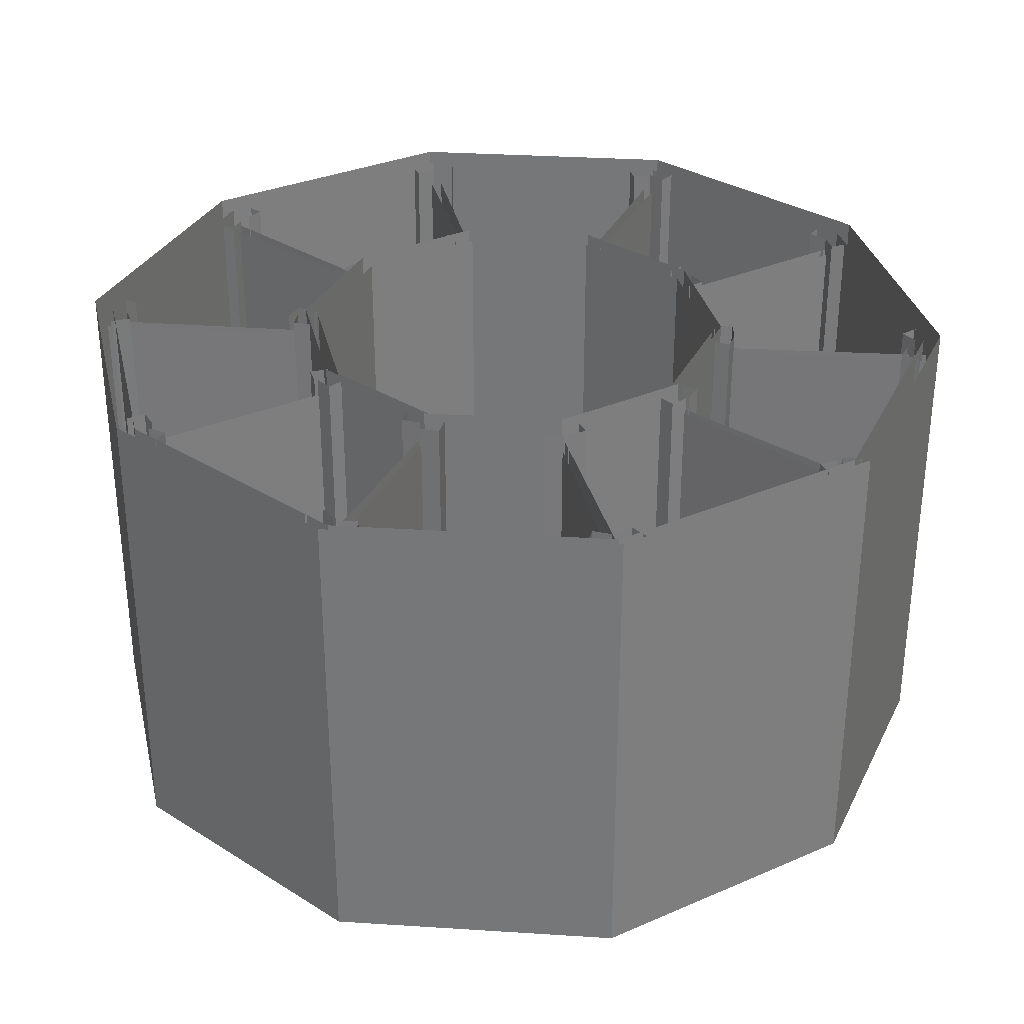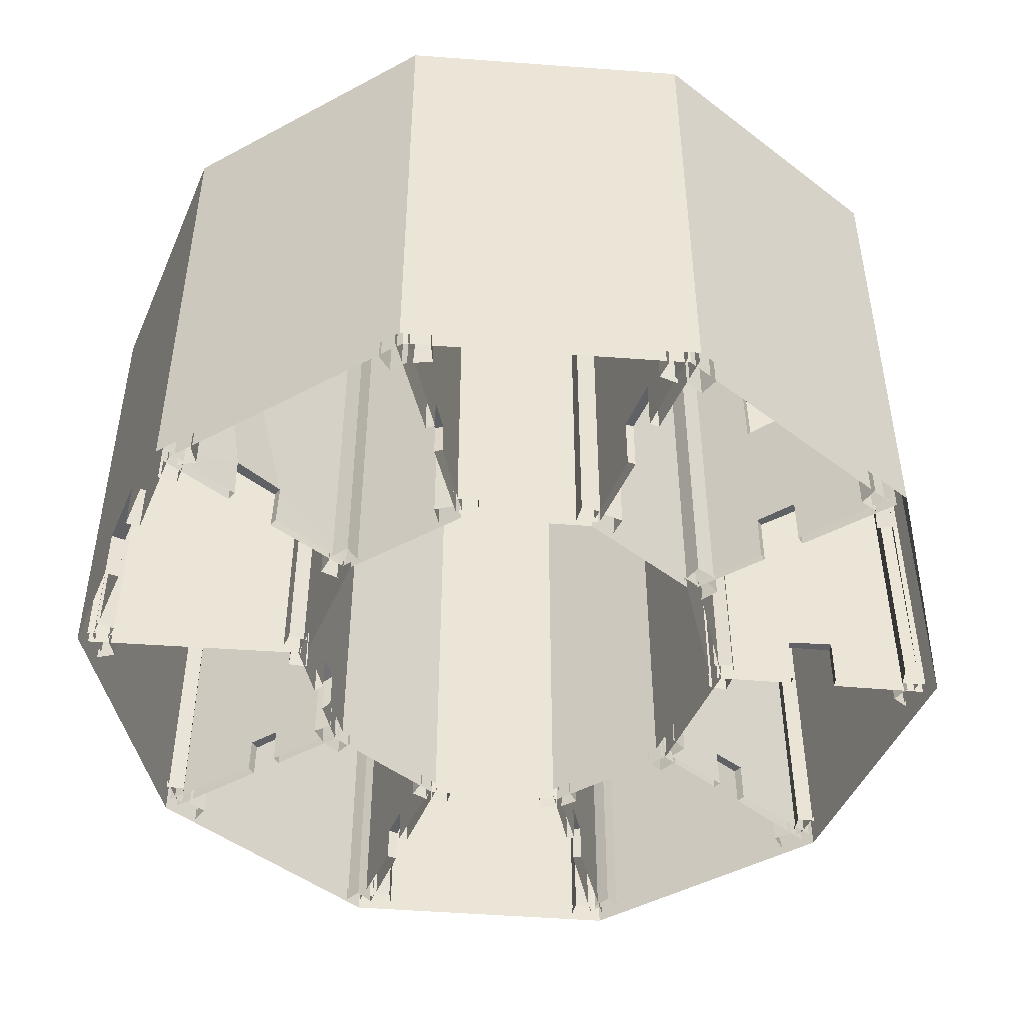
<metadata>
{"format":"obj","ext":"obj","renderer":"f3d","projection":"perspective","resolution":1024,"background":"white","views":[{"elev":32.3,"azim":131.1,"up":"+Y"},{"elev":-47.2,"azim":-22.8,"up":"+Y"}]}
</metadata>
<code>
o WallCol
v -1.429 -11.97 -193.9
v -1.429 408.7 -193.9
v 114.5 -11.97 -156.9
v 114.5 408.7 -156.9
v 185.1 -11.97 -59.78
v 185.1 408.7 -59.78
v 185.1 -11.97 60.28
v 185.1 408.7 60.28
v 114.5 -11.97 157.4
v 114.5 408.7 157.4
v 0.3288 -11.97 194.5
v 0.3288 408.7 194.5
v -113.9 -11.97 157.4
v -113.9 408.7 157.4
v -184.4 -11.97 60.28
v -184.4 408.7 60.28
v -184.4 -11.97 -59.78
v -184.4 408.7 -59.78
v -113.9 -11.97 -156.9
v -113.9 408.7 -156.9
v 223.1 -5.428 -307.6
v 223.1 402.8 -307.6
v 361.2 -5.428 -117.5
v 361.2 402.8 -117.5
v 361.2 -5.428 117.5
v 361.2 402.8 117.5
v 223.1 -5.428 307.6
v 223.1 402.8 307.6
v -0.4101 -5.428 380.3
v -0.4101 402.8 380.3
v -223.9 -5.428 307.6
v -223.9 402.8 307.6
v -362.1 -5.428 117.5
v -362.1 402.8 117.5
v -362.1 -5.428 -117.5
v -362.1 402.8 -117.5
v -223.9 -5.428 -307.6
v -223.9 402.8 -307.6
v -4.087 -5.428 -380.1
v -4.087 402.8 -380.1
v -362.1 -8.207 31.91
v -362.1 -8.245 -33.12
v -362.1 38.9 -33.13
v -362.1 38.9 31.95
v -153.7 -11.97 -102.1
v -139 -11.97 -122.2
v -139.2 22.24 -122
v -154.1 22.23 -101.5
v -0.8977 -7.136 -185.2
v -0.8977 402.2 -185.2
v 107.6 -7.136 -150
v 107.6 402.2 -150
v 174.6 -7.136 -57.71
v 174.6 402.2 -57.71
v 174.6 -7.136 56.34
v 174.6 402.2 56.34
v 107.6 -7.136 148.6
v 107.6 402.2 148.6
v -0.8977 -7.136 183.9
v -0.8977 402.2 183.9
v -109.4 -7.136 148.6
v -109.4 402.2 148.6
v -176.4 -7.136 56.34
v -176.4 402.2 56.34
v -176.4 -7.136 -57.71
v -176.4 402.2 -57.71
v -109.4 -7.136 -150
v -109.4 402.2 -150
v -147.2 -7.136 -97.91
v -133.3 -7.136 -117.1
v -133.5 26.15 -116.8
v -147.6 26.14 -97.34
v 234 -8.245 -320.6
v 234 409.4 -320.6
v 377.6 -8.245 -123
v 377.6 409.4 -123
v 377.6 -8.245 121.3
v 377.6 409.4 121.3
v 234 -8.245 319
v 234 409.4 319
v 1.654 -8.245 394.5
v 1.654 409.4 394.5
v -230.7 -8.245 319
v -230.7 409.4 319
v -374.3 -8.245 121.3
v -374.3 409.4 121.3
v -374.3 -8.245 -123
v -374.3 409.4 -123
v -230.7 -8.245 -320.6
v -230.7 409.4 -320.6
v -2.169 -8.245 -396
v -2.169 409.4 -396
v -374.3 -8.245 31.95
v -374.3 -8.245 -33.12
v -374.3 38.9 -33.12
v -374.3 38.9 31.95
f 4 1 2
f 6 3 4
f 10 7 8
f 12 9 10
f 14 11 12
f 16 13 14
f 18 15 16
f 20 47 48
f 2 19 20
f 21 24 22
f 23 26 24
f 25 28 26
f 27 30 28
f 29 32 30
f 31 34 32
f 44 43 36
f 35 38 36
f 37 40 38
f 39 22 40
f 5 8 7
f 49 52 50
f 51 54 52
f 55 58 56
f 57 60 58
f 59 62 60
f 61 64 62
f 63 66 64
f 72 71 68
f 67 50 68
f 56 53 55
f 76 73 74
f 78 75 76
f 80 77 78
f 82 79 80
f 84 81 82
f 86 83 84
f 88 95 96
f 90 87 88
f 92 89 90
f 74 91 92
f 48 71 72
f 47 70 71
f 45 72 69
f 44 95 43
f 93 44 41
f 43 94 42
f 43 95 94
f 4 3 1
f 6 5 3
f 10 9 7
f 12 11 9
f 14 13 11
f 16 15 13
f 18 17 15
f 17 18 48
f 18 20 48
f 20 19 47
f 19 46 47
f 48 45 17
f 2 1 19
f 21 23 24
f 23 25 26
f 25 27 28
f 27 29 30
f 29 31 32
f 31 33 34
f 36 34 44
f 34 33 44
f 33 41 44
f 43 42 35
f 43 35 36
f 35 37 38
f 37 39 40
f 39 21 22
f 5 6 8
f 49 51 52
f 51 53 54
f 55 57 58
f 57 59 60
f 59 61 62
f 61 63 64
f 63 65 66
f 68 66 72
f 66 65 72
f 65 69 72
f 71 70 67
f 71 67 68
f 67 49 50
f 56 54 53
f 76 75 73
f 78 77 75
f 80 79 77
f 82 81 79
f 84 83 81
f 86 85 83
f 85 86 96
f 86 88 96
f 88 87 95
f 87 94 95
f 96 93 85
f 90 89 87
f 92 91 89
f 74 73 91
f 48 47 71
f 47 46 70
f 45 48 72
f 44 96 95
f 93 96 44
o WallCol_2
v -110.3 -9.104 -156.9
v -110.3 385 -156.9
v -150.9 -8.474 -214.5
v -151.3 24.51 -215.1
v -167.6 23.96 -238.1
v -167.8 -8.214 -238.4
v -221.7 -7.378 -314.9
v -221.7 385 -314.9
v -149 152.9 -211.8
v -148.6 206.8 -211.2
v -174.3 206.9 -247.7
v -173.9 152.9 -247.1
v 2.867 -9.104 -191.8
v 2.867 385 -191.8
v 5.647 -7.378 -385.1
v 5.647 385 -385.1
v 4.083 -8.349 -276.4
v 4.525 -8.075 -307.1
v 4.08 25.11 -276.2
v 4.52 24.15 -306.8
v 3.956 153.2 -267.5
v 3.952 193.5 -267.3
v 4.458 193.8 -302.5
v 4.456 152.3 -302.3
v 115 -9.104 -153.6
v 115 385 -153.6
v 155.2 -8.505 -207.3
v 155.2 26.67 -207.4
v 173.7 27.48 -232.1
v 174 -8.224 -232.5
v 230.8 -7.378 -308.3
v 230.8 385 -308.3
v 183.2 -9.104 -56.8
v 183.2 385 -56.8
v 252 -8.462 -78.05
v 251.3 28.69 -77.85
v 282.2 29.32 -87.39
v 282.5 -8.176 -87.5
v 367.9 -7.378 -113.9
v 367.9 385 -113.9
v 251.7 154.1 -77.98
v 251 196.4 -77.75
v 287.5 196.2 -89.04
v 287.1 152.4 -88.9
v 110.5 -9.104 156.5
v 110.5 385 156.5
v 149.1 -8.506 211.3
v 149.3 35.51 211.5
v 170.4 35.23 241.4
v 170.4 -8.176 241.4
v 221.9 -7.378 314.5
v 221.9 385 314.5
v 149.4 152.6 211.6
v 149 205.9 211.1
v 172.9 206.7 244.9
v 172.9 153.9 244.9
v -2.646 -9.104 191.4
v -2.646 385 191.4
v -3.693 -8.454 264.3
v -3.693 40.47 264.3
v -4.346 40.47 309.7
v -4.346 -8.048 309.7
v -5.426 -7.378 384.7
v -5.426 385 384.7
v -3.768 153.8 269.5
v -3.764 198 269.2
v -4.308 198 307
v -4.301 153.2 306.6
v -114.8 -9.104 153.2
v -114.8 385 153.2
v -158.7 -8.45 211.9
v -158.7 21.53 211.9
v -174.8 21.87 233.4
v -174.8 -8.209 233.4
v -227.8 -7.378 310.2
v -176.6 154.3 235.8
v -176.5 194.1 235.7
v -155.7 154.5 207.8
v -230.6 -7.378 307.9
v -230.6 385 307.9
v -155.2 194.3 207.2
v -183 -9.104 56.4
v -183 385 56.4
v -258.3 -8.966 78.7
v -257.5 29.53 79.61
v -302.2 28.16 95.21
v -301.1 -8.001 92.89
v -367.7 -7.378 113.5
v -367.7 385 113.5
v -181.3 -9.104 -62.04
v -181.3 385 -62.04
v -364.3 -7.378 -124.4
v -364.3 385 -124.4
v 182.4 -9.104 59.9
v 182.4 385 59.9
v 248.3 -8.484 81.62
v 248.2 37 81.58
v 286.4 37.4 94.17
v 286.1 -8.129 94.07
v 366 -7.378 120.4
v 366 385 120.4
v -114.9 -9.104 -153.4
v -114.9 385 -153.4
v -157.1 -8.474 -209.8
v -157.5 24.51 -210.4
v -174.4 23.96 -233
v -174.6 -8.214 -233.2
v -230.6 -7.378 -308.2
v -230.6 385 -308.2
v -155.1 152.9 -207.2
v -154.7 206.8 -206.6
v -181.4 206.9 -242.4
v -180.9 152.9 -241.8
v -2.736 -9.104 -191.5
v -2.736 385 -191.5
v -5.326 -7.378 -384.7
v -5.326 385 -384.7
v -3.869 -8.349 -276
v -4.28 -8.075 -306.7
v -3.866 25.11 -275.8
v -4.276 24.15 -306.4
v -3.75 153.2 -267.1
v -3.747 193.5 -266.9
v -4.218 193.8 -302.1
v -4.216 152.3 -301.9
v 110.4 -9.104 -156.4
v 110.4 385 -156.4
v 149.1 -8.505 -211.2
v 149.2 26.67 -211.3
v 166.9 27.48 -236.4
v 167.2 -8.224 -236.9
v 221.9 -7.378 -314.3
v 221.9 385 -314.3
v 181.3 -9.104 -61.49
v 181.3 385 -61.49
v 249.4 -8.462 -84.63
v 248.8 28.69 -84.42
v 279.4 29.32 -94.82
v 279.7 -8.176 -94.93
v 364.3 -7.378 -123.7
v 364.3 385 -123.7
v 249.2 154.1 -84.56
v 248.5 196.4 -84.31
v 284.7 196.2 -96.61
v 284.2 152.4 -96.46
v 114.6 -9.104 153.7
v 114.6 385 153.7
v 154.7 -8.506 207.4
v 154.8 35.51 207.6
v 176.8 35.23 237
v 176.7 -8.176 236.9
v 230.3 -7.378 308.5
v 230.3 385 308.5
v 154.9 152.6 207.8
v 154.6 205.9 207.2
v 179.3 206.7 240.4
v 179.3 153.9 240.4
v 2.399 -9.104 191.8
v 2.399 385 191.8
v 3.375 -8.454 264.6
v 3.375 40.47 264.6
v 3.983 40.47 310
v 3.983 -8.048 310
v 4.988 -7.378 385.1
v 4.988 385 385.1
v 3.445 153.8 269.9
v 3.441 198 269.6
v 3.948 198 307.4
v 3.941 153.2 306.9
v -110.7 -9.104 156.7
v -110.7 385 156.7
v -153 -8.45 216.6
v -153 21.53 216.6
v -168.5 21.87 238.6
v -168.5 -8.209 238.6
v -224.9 -7.378 312.6
v -170.3 154.3 241
v -170.2 194.1 240.9
v -150.1 154.5 212.5
v -222.2 -7.378 314.6
v -222.2 385 314.6
v -149.6 194.3 211.8
v -181.6 -9.104 61.84
v -181.6 385 61.84
v -256.3 -8.966 86.17
v -255.5 29.53 87.06
v -299.8 28.16 103.9
v -298.6 -8.001 101.6
v -364.7 -7.378 124
v -364.7 385 124
v -183.2 -9.104 -56.6
v -183.2 385 -56.6
v -367.8 -7.378 -113.9
v -367.8 385 -113.9
v 183.7 -9.104 55.19
v 183.7 385 55.19
v 250.2 -8.484 75.07
v 250.1 37 75.04
v 288.6 37.4 86.55
v 288.3 -8.129 86.47
v 368.9 -7.378 110.5
v 368.9 385 110.5
f 98 107 104
f 101 103 108
f 115 117 109
f 110 119 112
f 122 124 125
f 130 139 136
f 133 135 140
f 142 151 148
f 145 147 152
f 154 163 160
f 157 159 164
f 168 172 174
f 175 173 172
f 166 173 176
f 165 168 174
f 178 180 181
f 188 187 186
f 191 193 194
f 208 199 205
f 201 198 206
f 221 212 217
f 211 220 219
f 226 225 223
f 240 231 237
f 233 230 238
f 252 243 249
f 245 242 250
f 264 255 261
f 257 254 262
f 269 273 270
f 276 270 273
f 274 267 277
f 266 278 275
f 282 286 283
f 289 288 290
f 294 293 291
f 149 251 150
f 151 251 252
f 151 253 152
f 138 240 139
f 140 240 241
f 138 238 239
f 118 220 119
f 118 218 219
f 120 220 221
f 106 208 107
f 106 206 207
f 108 208 209
f 173 278 274
f 174 278 177
f 172 274 273
f 163 263 264
f 163 265 164
f 161 263 162
f 193 295 194
f 193 293 294
f 195 295 296
f 132 234 133
f 133 235 134
f 132 232 233
f 124 226 125
f 123 225 124
f 125 227 126
f 115 217 116
f 115 214 216
f 116 215 114
f 100 202 101
f 99 201 100
f 101 203 102
f 182 282 283
f 181 281 282
f 182 284 183
f 169 269 270
f 169 271 170
f 167 269 168
f 157 257 258
f 157 259 158
f 155 257 156
f 145 245 246
f 144 244 245
f 145 247 146
f 98 106 107
f 105 106 97
f 106 98 97
f 97 99 100
f 97 100 105
f 101 102 103
f 105 100 101
f 104 107 103
f 107 108 103
f 108 105 101
f 116 114 111
f 111 112 119
f 111 119 120
f 116 111 120
f 117 118 109
f 118 110 109
f 116 120 115
f 120 117 115
f 109 113 115
f 110 118 119
f 127 128 125
f 128 122 125
f 122 121 124
f 121 123 124
f 125 126 127
f 130 138 139
f 137 138 129
f 138 130 129
f 129 131 132
f 129 132 137
f 133 134 135
f 137 132 133
f 136 139 135
f 139 140 135
f 140 137 133
f 142 150 151
f 149 150 141
f 150 142 141
f 141 143 144
f 141 144 149
f 145 146 147
f 149 144 145
f 148 151 147
f 151 152 147
f 152 149 145
f 154 162 163
f 161 162 153
f 162 154 153
f 153 155 156
f 153 156 161
f 157 158 159
f 161 156 157
f 160 163 159
f 163 164 159
f 164 161 157
f 168 169 172
f 169 170 175
f 175 176 173
f 172 169 175
f 166 177 173
f 177 166 165
f 165 167 168
f 174 177 165
f 182 183 184
f 184 185 182
f 185 179 181
f 182 185 181
f 179 178 181
f 188 189 187
f 195 196 194
f 196 197 194
f 197 191 194
f 191 190 193
f 190 192 193
f 208 207 199
f 209 208 204
f 208 205 204
f 204 203 202
f 204 202 209
f 201 200 198
f 209 202 206
f 202 201 206
f 199 207 198
f 207 206 198
f 216 214 210
f 210 211 219
f 210 219 218
f 216 210 218
f 221 220 212
f 220 213 212
f 216 218 221
f 212 215 217
f 217 216 221
f 211 213 220
f 223 229 226
f 229 228 226
f 228 227 226
f 225 224 222
f 225 222 223
f 240 239 231
f 241 240 236
f 240 237 236
f 236 235 234
f 236 234 241
f 233 232 230
f 241 234 238
f 234 233 238
f 231 239 230
f 239 238 230
f 252 251 243
f 253 252 248
f 252 249 248
f 248 247 246
f 248 246 253
f 245 244 242
f 253 246 250
f 246 245 250
f 243 251 242
f 251 250 242
f 264 263 255
f 265 264 260
f 264 261 260
f 260 259 258
f 260 258 265
f 257 256 254
f 265 258 262
f 258 257 262
f 255 263 254
f 263 262 254
f 269 275 273
f 276 271 270
f 273 274 276
f 274 277 276
f 274 278 267
f 266 267 278
f 275 269 266
f 269 268 266
f 282 281 279
f 279 280 282
f 280 286 282
f 286 285 283
f 285 284 283
f 289 287 288
f 298 297 295
f 297 296 295
f 291 292 294
f 292 298 295
f 294 292 295
f 149 250 251
f 151 150 251
f 151 252 253
f 138 239 240
f 140 139 240
f 138 137 238
f 118 219 220
f 118 117 218
f 120 119 220
f 106 207 208
f 106 105 206
f 108 107 208
f 173 177 278
f 174 275 278
f 172 173 274
f 163 162 263
f 163 264 265
f 161 262 263
f 193 294 295
f 193 192 293
f 195 194 295
f 132 233 234
f 133 234 235
f 132 131 232
f 124 225 226
f 123 224 225
f 125 226 227
f 115 216 217
f 115 113 214
f 116 217 215
f 100 201 202
f 99 200 201
f 101 202 203
f 182 181 282
f 181 180 281
f 182 283 284
f 169 168 269
f 169 270 271
f 167 268 269
f 157 156 257
f 157 258 259
f 155 256 257
f 145 144 245
f 144 143 244
f 145 246 247
l 170 171
l 271 272
o PillarCol
v -19.53 -11.4 204
v -18.99 400.1 204.1
v -17.54 -11.4 187.6
v -17 400.1 187.7
v -3.133 -11.42 206
v -2.594 400.1 206.1
v -104.2 -11.44 178.2
v -104.2 400 178.2
v -122.6 -11.44 171.7
v -122.6 400 171.7
v -97.7 -11.44 159.9
v -97.7 400 159.9
v 18.85 -11.5 203.6
v 18.85 400 203.6
v 2.356 -11.5 204.5
v 2.356 400 204.5
v 17.96 -11.5 187.1
v 17.96 400 187.1
v 104.6 -11.31 177.2
v 104.6 400.2 177.2
v 99.68 -11.31 158.9
v 99.68 400.2 158.9
v 122.9 -11.31 172.3
v 122.9 400.2 172.3
v 134.6 -7.667 153.8
v 134.6 403.8 153.8
v 120.6 -7.667 162.6
v 120.6 403.8 162.6
v 125.8 -7.667 139.8
v 125.8 403.8 139.8
v 187.6 -10.41 78.25
v 187.6 401.1 78.25
v 173.7 -10.41 69.42
v 173.7 401.1 69.42
v 196.5 -10.41 64.29
v 196.5 401.1 64.29
v 198.7 -8.155 43.22
v 198.7 403.3 43.22
v 196.8 -8.155 59.61
v 196.8 403.3 59.61
v 182.3 -8.155 41.24
v 182.3 403.3 41.24
v 198.4 -8.867 -45.41
v 198.4 402.6 -45.41
v 183.4 -8.867 -38.31
v 183.4 402.6 -38.31
v 191.3 -8.867 -60.33
v 191.3 402.6 -60.33
v 190 -10.06 -81.53
v 190 401.4 -81.53
v 198 -10.06 -65.3
v 198 401.4 -65.3
v 173.8 -10.06 -73.53
v 173.8 401.4 -73.53
v 133.6 -10.83 -153.5
v 133.6 400.6 -153.5
v 121 -10.83 -142.8
v 121 400.6 -142.8
v 122.9 -10.83 -166.1
v 122.9 400.6 -166.1
v -135.3 -11.39 153.2
v -135.3 400.1 153.2
v -125.9 -11.39 139.6
v -125.9 400.1 139.6
v -121.8 -11.39 162.6
v -121.8 400.1 162.6
v -188 -11.53 80.63
v -188 399.9 80.63
v -197.4 -11.53 67.06
v -197.4 399.9 67.06
v -174.4 -11.53 71.2
v -174.4 399.9 71.2
v -199.9 -11.81 45.48
v -199.9 399.7 45.48
v -183.5 -11.81 43.84
v -183.5 399.7 43.84
v -198.2 -11.81 61.92
v -198.2 399.7 61.92
v -198.5 -7.658 -45.43
v -198.5 403.8 -45.43
v -198.5 -7.658 -61.94
v -198.5 403.8 -61.94
v -182 -7.658 -45.43
v -182 403.8 -45.43
v -186.6 -9.066 -80.58
v -186.6 402.4 -80.58
v -170.5 -9.066 -76.83
v -170.5 402.4 -76.83
v -190.4 -9.066 -64.5
v -190.4 402.4 -64.5
v -135.1 -11.44 -154.7
v -135.1 400 -154.7
v -123 -11.44 -166
v -123 400 -166
v -123.8 -11.44 -142.7
v -123.8 400 -142.7
v -104.5 -11.44 -174.5
v -104.5 400 -174.5
v -98.41 -11.44 -159.1
v -98.41 400 -159.1
v -119.8 -11.44 -168.4
v -119.8 400 -168.4
v -17.3 -11.44 -203.5
v -17.3 400 -203.5
v -1.045 -11.44 -206.4
v -1.045 400 -206.4
v -14.38 -11.44 -187.2
v -14.38 400 -187.2
v 18.21 -11.44 -202.9
v 18.21 400 -202.9
v 15.85 -11.44 -186.6
v 15.85 400 -186.6
v 1.857 -11.44 -205.3
v 1.857 400 -205.3
v 104.6 -11.44 -175.2
v 104.6 400 -175.2
v 119.5 -11.44 -168
v 119.5 400 -168
v 97.4 -11.44 -160.3
v 97.4 400 -160.3
v 17.26 -11.44 -359
v 17.26 400 -359
v 2.492 -11.44 -366.4
v 2.492 400 -366.4
v 24.66 -11.44 -373.8
v 24.66 400 -373.8
v 198.9 -11.44 -301.8
v 198.9 400 -301.8
v 201.5 -11.44 -318.1
v 201.5 400 -318.1
v 215.3 -11.44 -299.2
v 215.3 400 -299.2
v -196.7 -14.77 -302.3
v -196.7 396.7 -302.3
v -212.6 -14.77 -298.1
v -212.6 396.7 -298.1
v -200.9 -14.77 -318.3
v -200.9 396.7 -318.3
v -15.08 -18.03 -361.3
v -15.08 393.4 -361.3
v -22.36 -18.03 -376.2
v -22.36 393.4 -376.2
v -0.2555 -18.03 -368.6
v -0.2555 393.4 -368.6
v -338 -11.44 -127.7
v -338 400 -127.7
v -347.3 -11.44 -114
v -347.3 400 -114
v -351.6 -11.44 -137
v -351.6 400 -137
v -223.5 -9.066 -285.4
v -223.5 402.4 -285.4
v -239.6 -9.066 -289.2
v -239.6 402.4 -289.2
v -219.7 -9.066 -301.5
v -219.7 402.4 -301.5
v -347.7 -7.658 94
v -347.7 403.8 94
v -348.3 -7.658 110.5
v -348.3 403.8 110.5
v -364.2 -7.658 93.4
v -364.2 403.8 93.4
v -348.2 -11.81 -94.56
v -348.2 399.7 -94.56
v -364.7 -11.81 -93.52
v -364.7 399.7 -93.52
v -349.3 -11.81 -111
v -349.3 399.7 -111
v -224.9 -11.53 282.4
v -224.9 399.9 282.4
v -215.1 -11.53 295.7
v -215.1 399.9 295.7
v -238.2 -11.53 292.2
v -238.2 399.9 292.2
v -340.1 -11.39 125.3
v -340.1 400.1 125.3
v -349.1 -11.39 139.2
v -349.1 400.1 139.2
v -353.9 -11.39 116.3
v -353.9 400.1 116.3
v -19.8 -11.44 361.3
v -19.8 400 361.3
v -3.298 -11.44 360.7
v -3.298 400 360.7
v -19.18 -11.44 377.8
v -19.18 400 377.8
v -196 -11.4 304.1
v -196.5 400.1 303.8
v -203.4 -11.4 318.9
v -203.9 400.1 318.6
v -210.8 -11.42 296.7
v -211.3 400.1 296.4
v 17.2 -16.73 362.5
v 17.2 394.8 362.5
v 22.15 -16.73 378.2
v 22.15 394.8 378.2
v 1.442 -16.73 367.4
v 1.442 394.8 367.4
v 199.1 -11.5 302.7
v 199.1 400 302.7
v 215.1 -11.5 298.7
v 215.1 400 298.7
v 203 -11.5 318.7
v 203 400 318.7
v 226 -10.41 279.9
v 226 401.1 279.9
v 240.3 -10.41 288.2
v 240.3 401.1 288.2
v 217.7 -10.41 294.1
v 217.7 401.1 294.1
v 339.8 -7.667 128.8
v 339.8 403.8 128.8
v 345.4 -7.667 113.3
v 345.4 403.8 113.3
v 355.3 -7.667 134.5
v 355.3 403.8 134.5
v 348 -8.867 93.46
v 348 402.6 93.46
v 363.8 -8.867 88.46
v 363.8 402.6 88.46
v 353 -8.867 109.2
v 353 402.6 109.2
v 346.9 -8.155 -96.96
v 346.9 403.3 -96.96
v 351.1 -8.155 -112.9
v 351.1 403.3 -112.9
v 362.8 -8.155 -92.78
v 362.8 403.3 -92.78
v 337.5 -11.44 -128.4
v 337.5 400 -128.4
v 350.3 -11.44 -138.8
v 350.3 400 -138.8
v 347.9 -11.44 -115.6
v 347.9 400 -115.6
v 225.5 -10.67 -281.6
v 225.5 400.8 -281.6
v 218.4 -10.67 -296.5
v 218.4 400.8 -296.5
v 240.4 -10.67 -288.6
v 240.4 400.8 -288.6
f 299 302 301
f 303 300 299
f 306 307 305
f 310 305 309
f 312 313 311
f 316 311 315
f 318 319 317
f 322 317 321
f 324 325 323
f 328 323 327
f 330 331 329
f 334 329 333
f 336 337 335
f 340 335 339
f 342 343 341
f 346 341 345
f 348 349 347
f 352 347 351
f 354 355 353
f 358 353 357
f 360 361 359
f 364 359 363
f 366 367 365
f 370 365 369
f 372 373 371
f 376 371 375
f 378 379 377
f 382 377 381
f 384 385 383
f 388 383 387
f 390 391 389
f 394 389 393
f 396 397 395
f 400 395 399
f 402 403 401
f 406 401 405
f 408 409 407
f 412 407 411
f 414 415 413
f 418 413 417
f 420 421 419
f 424 419 423
f 426 427 425
f 430 425 429
f 432 433 431
f 436 431 435
f 438 439 437
f 442 437 441
f 444 445 443
f 448 443 447
f 450 451 449
f 454 449 453
f 456 457 455
f 460 455 459
f 462 463 461
f 466 461 465
f 468 469 467
f 472 467 471
f 474 475 473
f 478 473 477
f 480 481 479
f 484 479 483
f 485 488 487
f 489 486 485
f 492 493 491
f 496 491 495
f 498 499 497
f 502 497 501
f 504 505 503
f 508 503 507
f 510 511 509
f 514 509 513
f 516 517 515
f 520 515 519
f 522 523 521
f 526 521 525
f 528 529 527
f 532 527 531
f 534 535 533
f 538 533 537
f 299 300 302
f 303 304 300
f 306 308 307
f 310 306 305
f 312 314 313
f 316 312 311
f 318 320 319
f 322 318 317
f 324 326 325
f 328 324 323
f 330 332 331
f 334 330 329
f 336 338 337
f 340 336 335
f 342 344 343
f 346 342 341
f 348 350 349
f 352 348 347
f 354 356 355
f 358 354 353
f 360 362 361
f 364 360 359
f 366 368 367
f 370 366 365
f 372 374 373
f 376 372 371
f 378 380 379
f 382 378 377
f 384 386 385
f 388 384 383
f 390 392 391
f 394 390 389
f 396 398 397
f 400 396 395
f 402 404 403
f 406 402 401
f 408 410 409
f 412 408 407
f 414 416 415
f 418 414 413
f 420 422 421
f 424 420 419
f 426 428 427
f 430 426 425
f 432 434 433
f 436 432 431
f 438 440 439
f 442 438 437
f 444 446 445
f 448 444 443
f 450 452 451
f 454 450 449
f 456 458 457
f 460 456 455
f 462 464 463
f 466 462 461
f 468 470 469
f 472 468 467
f 474 476 475
f 478 474 473
f 480 482 481
f 484 480 479
f 485 486 488
f 489 490 486
f 492 494 493
f 496 492 491
f 498 500 499
f 502 498 497
f 504 506 505
f 508 504 503
f 510 512 511
f 514 510 509
f 516 518 517
f 520 516 515
f 522 524 523
f 526 522 521
f 528 530 529
f 532 528 527
f 534 536 535
f 538 534 533

</code>
